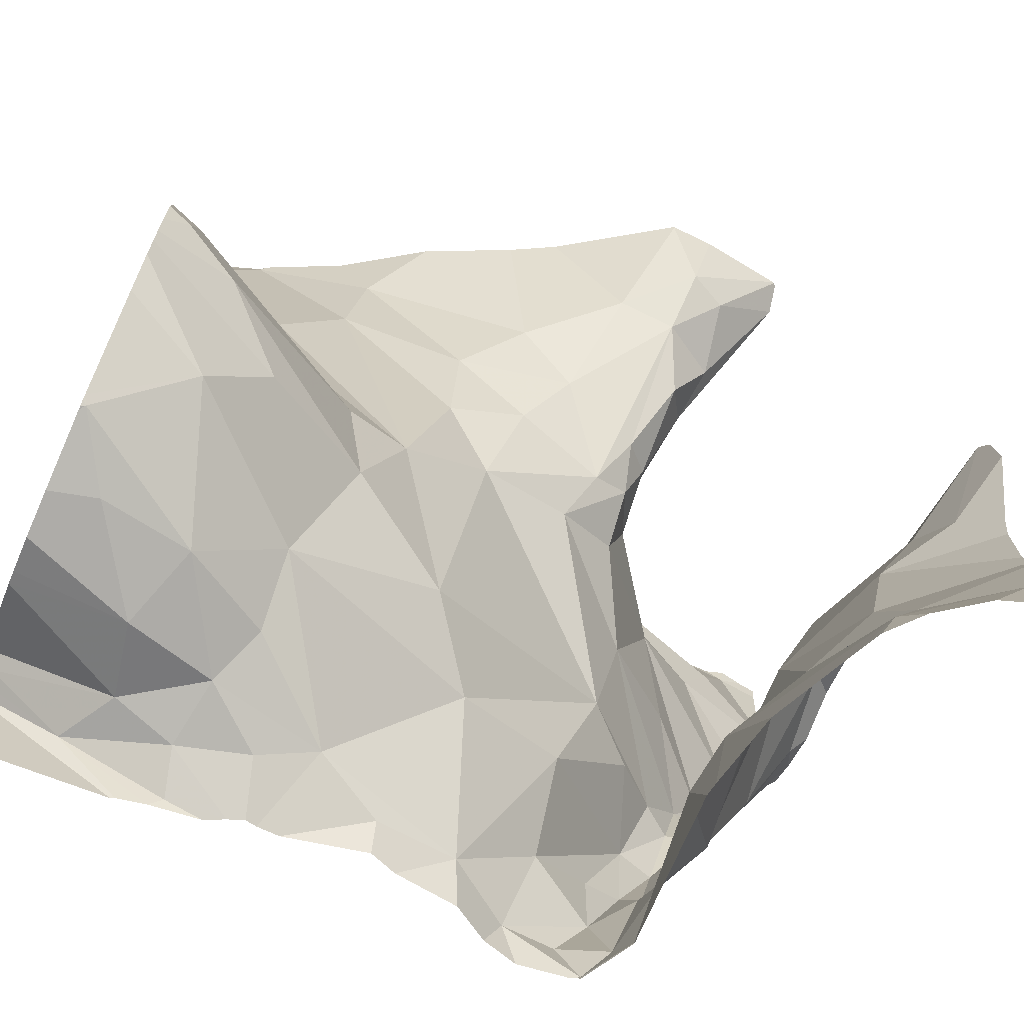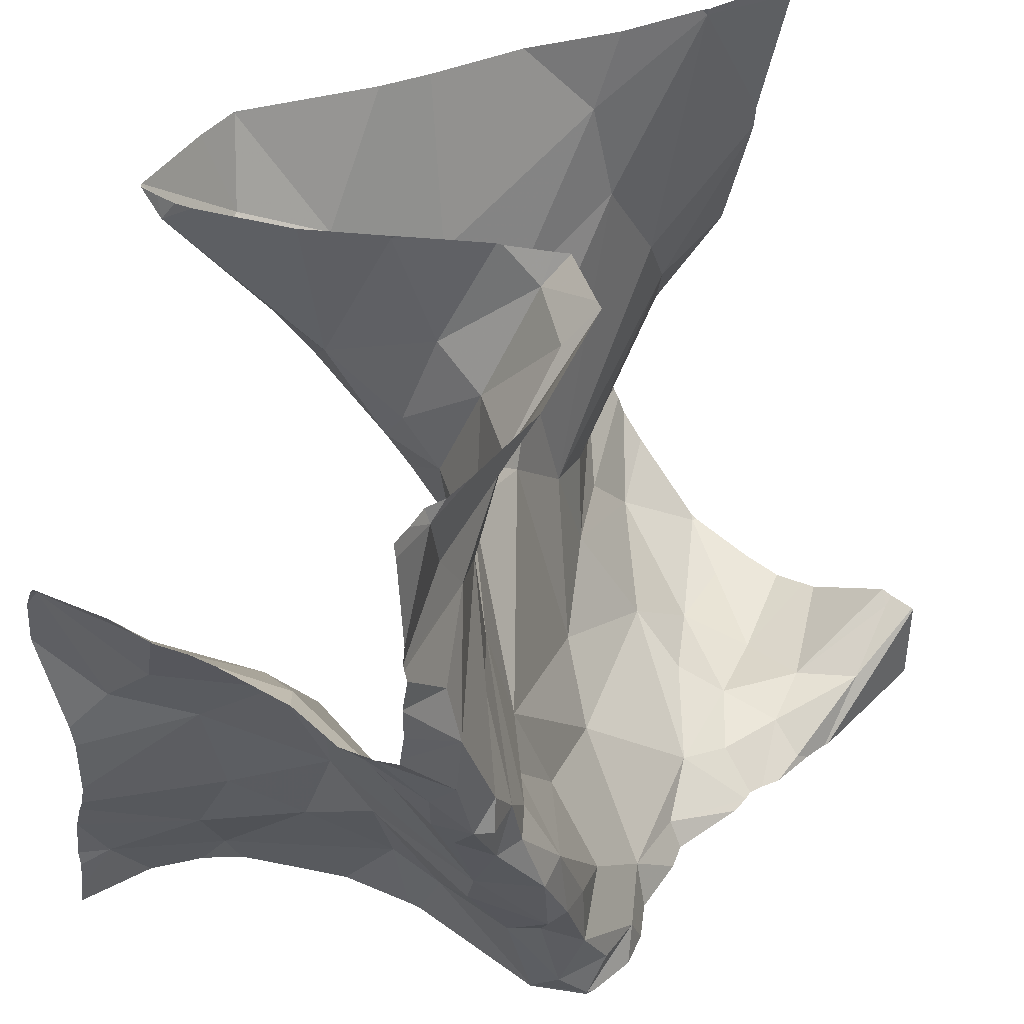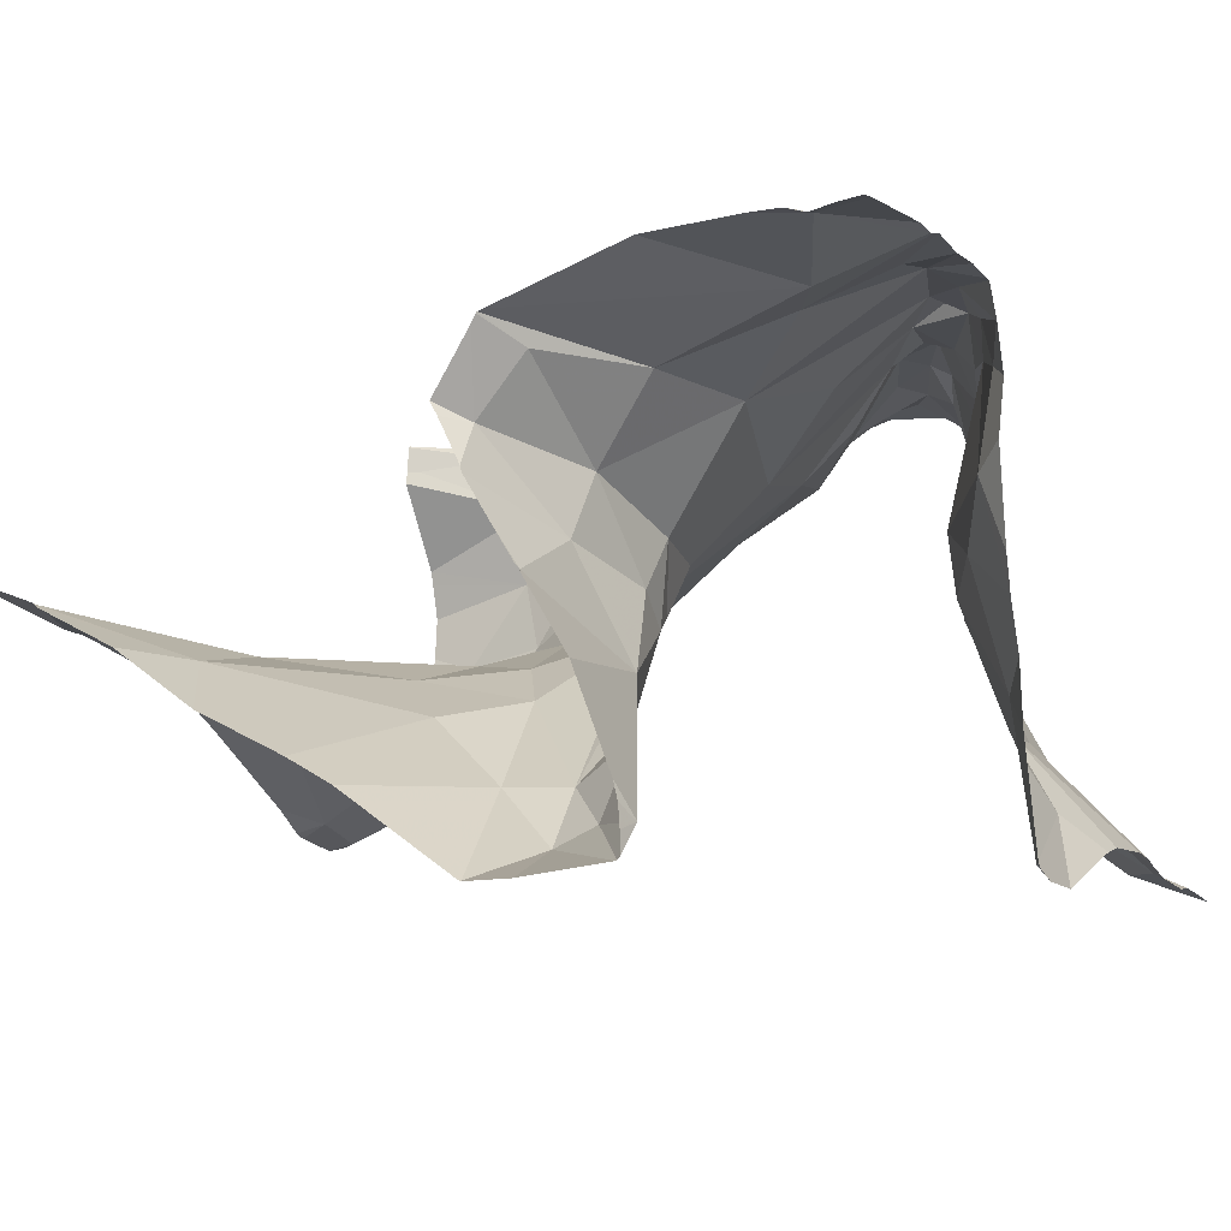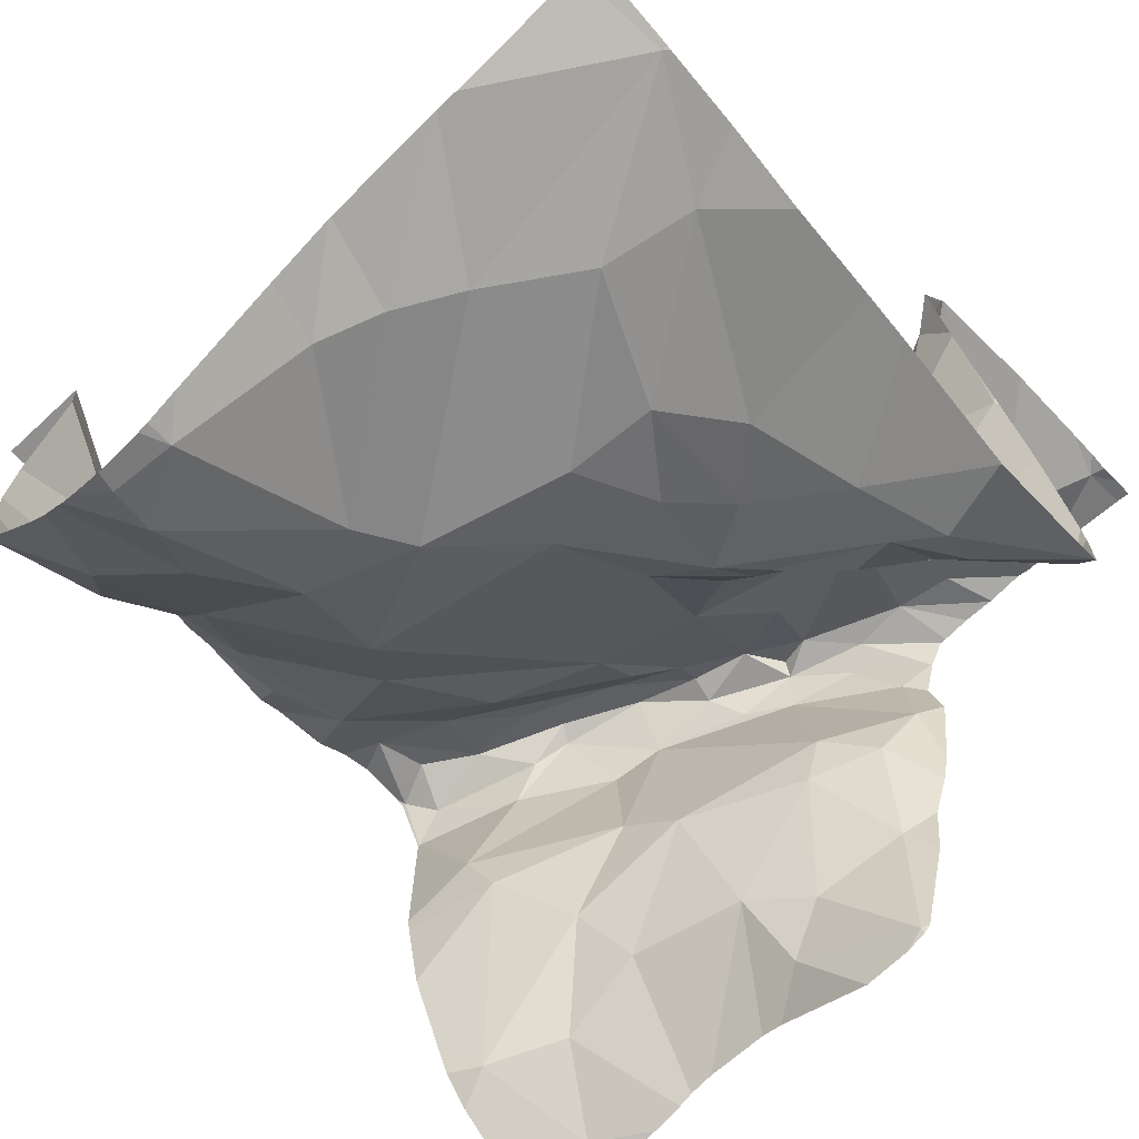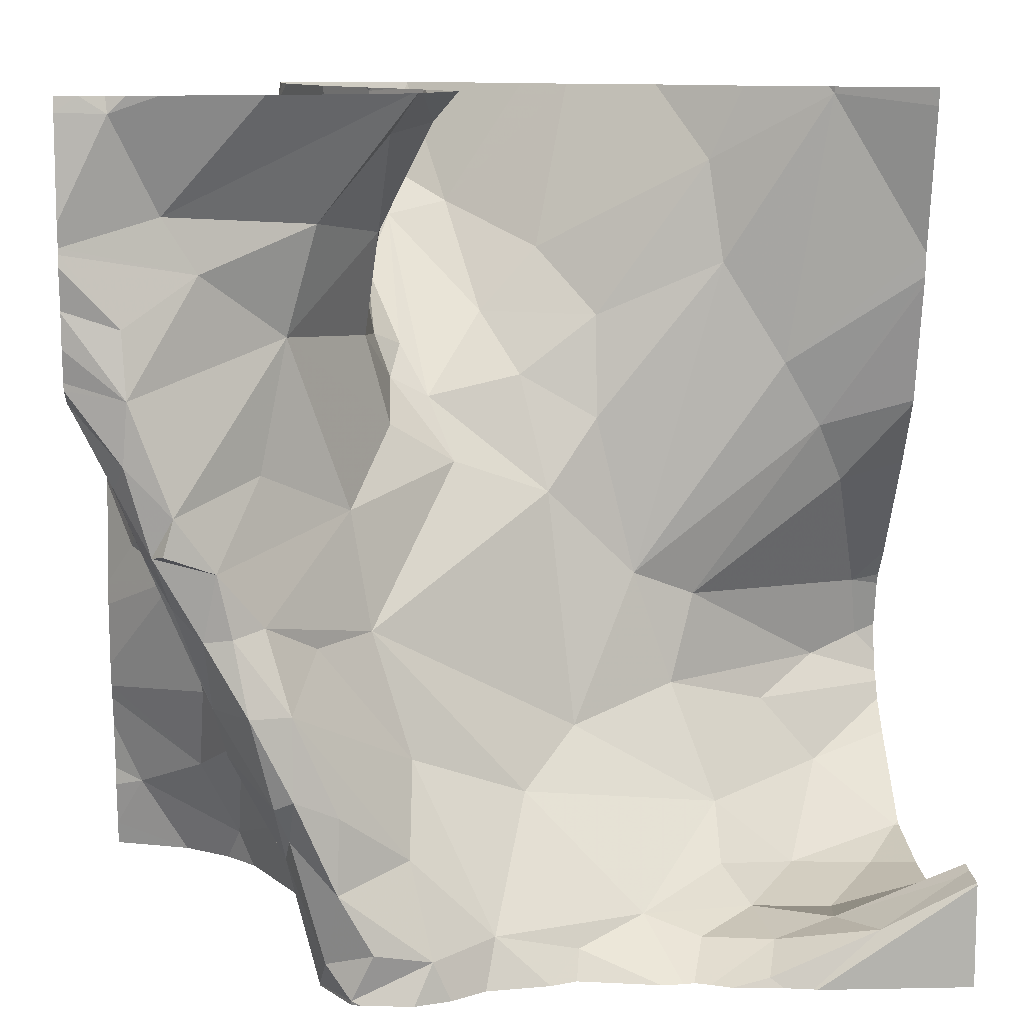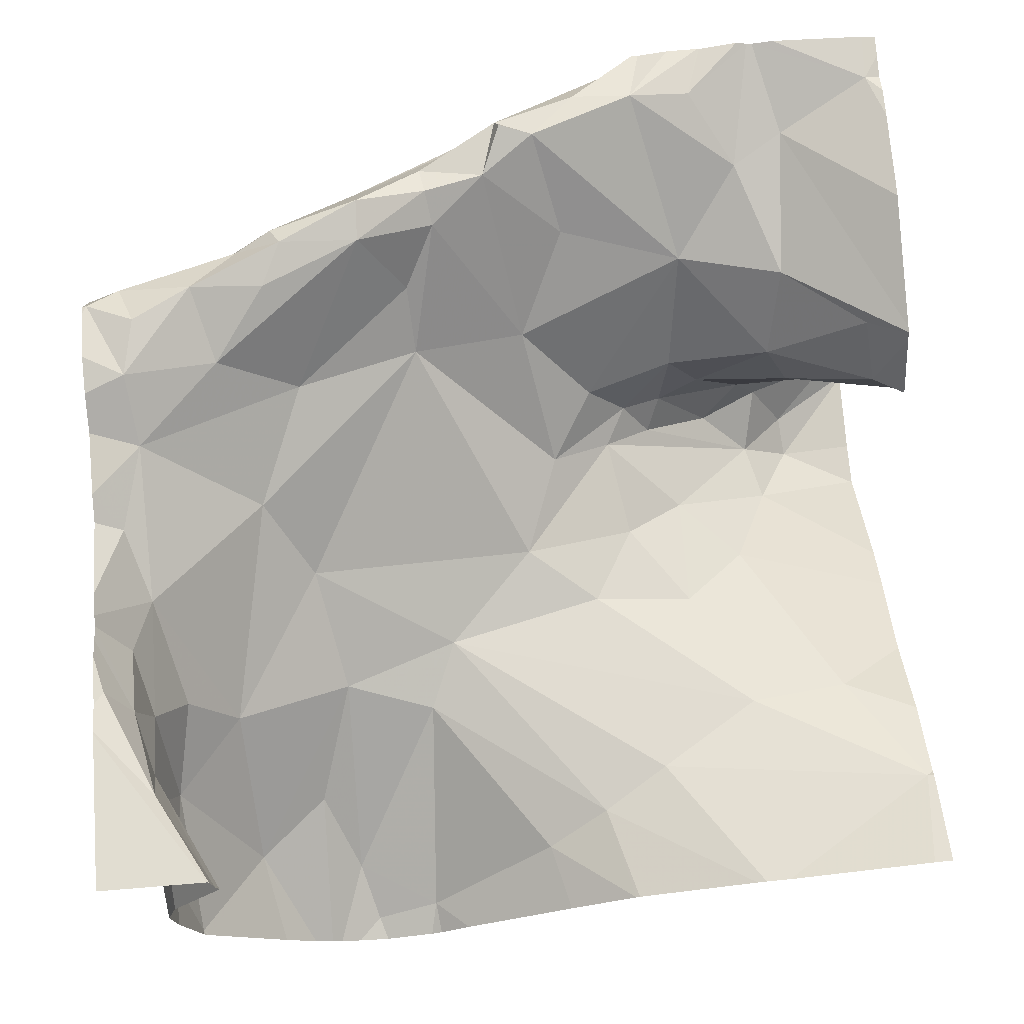
<metadata>
{"format":"obj","ext":"obj","renderer":"f3d","projection":"perspective","resolution":1024,"background":"white","views":[{"elev":-70.7,"azim":156.2,"up":"+Y"},{"elev":44.0,"azim":-50.8,"up":"+Y"},{"elev":-7.5,"azim":-152.3,"up":"+Z"},{"elev":-64.4,"azim":133.1,"up":"+Z"},{"elev":11.2,"azim":-5.1,"up":"+Y"},{"elev":71.3,"azim":85.2,"up":"+Z"}]}
</metadata>
<code>
v -35.66 281.9 504.3
v -34.7 281.3 504.2
v -34.7 281.5 503.8
v -35.55 281.7 504.3
v -35.59 281.9 504.3
v -35.43 281.9 504.2
v -34.7 281.3 504
v -35.56 282 504.3
v -35.52 282 504.3
v -35.61 282.2 504.3
v -34.7 281.4 503.9
v -34.7 281.4 503.9
v -35.6 281.8 504.3
v -34.7 281.4 503.8
v -35.46 281.8 504.2
v -35.64 281.8 504.2
v -35.61 281.8 504.3
v -34.7 281.3 504
v -34.7 281.3 504
v -35.6 281.9 504.3
v -34.7 281.3 504.1
v -35.49 281.5 504.1
v -35.43 281.3 504.1
v -35.49 281.4 504
v -35.56 281.7 504
v -35.56 281.7 504.1
v -35.51 281.6 504.1
v -35.52 281.5 504.3
v -35.5 281.5 504.2
v -35.57 281.7 504.3
v -35.58 281.7 504.3
v -35.49 281.6 504.3
v -35.52 281.6 504.3
v -35.51 281.7 504.3
v -35.48 281.5 504.3
v -35.45 281.4 504.3
v -35.43 281.4 504.3
v -35.43 281.5 504.3
v -35.63 281.8 504.1
v -35.56 281.7 504.3
v -35.46 281.6 504.3
v -35.56 281.6 504.3
v -35.44 281.4 504.3
v -35.6 281.8 504.1
v -35.63 281.8 503.9
v -35.65 281.8 503.8
v -35.34 282.2 504
v -34.7 281.3 504.2
v -34.7 281.3 504.3
v -35.63 281.6 503.8
v -34.7 281.3 504.3
v -34.7 281.3 504.3
v -34.7 281.3 504.3
v -35.57 281.6 503.9
v -35.61 281.7 503.9
v -34.7 281.4 503.8
v -35.54 281.5 503.9
v -35.5 281.3 503.9
v -35.55 281.4 503.9
v -35.62 281.3 503.8
v -35.33 282.2 503.8
v -35.61 282.2 504.3
v -34.7 281.5 503.8
v -34.7 281.3 504.3
v -35.41 281.3 504.1
v -35.4 282 504.2
v -35.32 282.1 503.8
v -35.43 282.2 503.8
v -35.45 282.2 504.3
v -35.57 281.2 503.8
v -35.02 281.2 504.3
v -34.84 281.3 504.2
v -34.79 281.5 503.9
v -34.73 281.5 503.8
v -35 281.2 504.3
v -35.34 282.2 504
v -34.91 281.3 504.3
v -34.99 281.3 504.2
v -34.92 281.3 504.2
v -35.34 282.2 504
v -35.05 281.3 504.2
v -35.29 281.3 504.3
v -35.22 281.3 504.3
v -35.3 282.2 504.2
v -35.43 282.2 503.8
v -35.41 281.2 504.3
v -35.43 282.2 503.8
v -35.38 281.2 504.3
v -35.31 281.4 504.3
v -35.39 281.4 504.3
v -35.4 281.3 504.3
v -35.44 281.4 504.3
v -35.28 282.1 504.2
v -35.33 282 504.1
v -35.32 282.1 504.2
v -35.27 281.2 504.3
v -35.41 281.2 504.1
v -35.34 281.9 504
v -35.33 281.9 504
v -35.35 281.9 504.1
v -35.44 282.1 503.8
v -35.37 281.7 504.2
v -34.72 281.3 504.3
v -34.81 281.3 504.3
v -35.23 281.2 504.3
v -35.18 281.4 504.2
v -34.94 281.3 504.1
v -35.28 282.2 503.8
v -34.85 281.3 504.1
v -34.95 281.3 504.1
v -35.3 282.2 504.2
v -34.83 281.3 504.2
v -35.41 281.2 504.3
v -35.13 281.2 504.3
v -34.92 281.2 504.3
v -35.55 282.2 504.3
v -35.3 281.5 504.2
v -35.35 281.6 504.2
v -35.41 281.6 504.2
v -35.39 281.3 504.3
v -35.35 281.3 504.3
v -35.28 282.2 503.8
v -35.36 282.1 503.8
v -35.38 282 503.9
v -35.37 282 503.9
v -35.32 282 504.1
v -34.87 281.4 503.9
v -34.99 281.5 504
v -34.8 281.4 503.9
v -35.41 281.2 504.3
v -35.38 281.2 504.3
v -34.71 281.3 504
v -34.74 281.6 503.8
v -35.31 282 503.8
v -35.34 282 503.9
v -34.7 281.2 504.3
v -34.76 281.3 504.1
v -34.86 281.9 504
v -34.82 282.2 504
v -35.49 281.2 503.9
v -35.14 281.7 504
v -35.03 281.6 504
v -35.11 281.4 504.1
v -35.52 281.2 503.8
v -34.99 281.2 504.3
v -34.78 281.7 503.9
v -35.32 281.8 504.1
v -35.3 281.9 504
v -35.32 281.8 504
v -35.37 281.2 504.3
v -35.41 281.2 504.1
v -34.93 282 504
v -35.25 281.8 504
v -35.24 282 503.8
v -34.95 282.1 504
v -35.14 282 503.9
v -34.96 281.6 504
v -34.81 281.8 504
v -35.08 281.9 504
v -35.08 281.8 504
v -35.17 281.8 504
v -35.21 281.9 503.9
v -35.27 281.8 504
v -35.66 281.9 504.3
v -35.66 281.9 504.3
v -35.66 282 504.3
v -35.66 282 504.3
v -35.66 282 504.3
v -35.66 281.9 504.3
v -35.66 281.9 504.3
v -35.66 281.9 504.3
v -35.66 281.9 504.3
v -35.66 282.2 504.3
v -35.66 282 504.3
v -35.66 282 504.3
v -35.66 281.8 504.2
v -35.66 282 504.3
v -35.66 281.8 504
v -35.66 281.8 504.1
v -35.66 281.8 504
v -35.66 281.8 503.8
v -35.66 281.8 503.9
v -35.66 281.7 503.8
v -35.66 281.6 503.8
v -35.66 281.7 503.8
v -35.66 281.8 503.8
v -35.66 281.5 503.8
v -35.66 281.2 503.8
v -35.66 281.3 503.8
v -35.66 281.8 503.8
v -35.66 281.3 503.8
v -35.66 281.9 504.2
v -35.66 281.4 503.8
v -35.66 281.5 503.8
v -35.66 281.4 503.8
v -35.66 281.4 503.8
v -35.59 282.2 504.3
v -34.7 281.3 504.1
v -34.7 282 504
v -34.7 282 504
v -34.7 281.3 504
v -34.7 281.7 503.9
v -34.7 281.8 504
v -34.7 281.6 503.9
v -34.7 282.1 504.1
v -34.7 281.6 503.8
v -34.7 281.6 503.8
v -34.7 281.9 504
v -34.7 281.8 504
v -35.31 281.2 504.3
v -35.16 281.2 504.3
v -35.04 281.2 504.3
v -35.13 281.2 504.3
v -34.97 281.2 504.3
v -34.91 281.2 504.3
v -34.88 281.2 504.3
v -35.47 281.2 503.9
v -35.43 281.2 504
v -35.41 281.2 504.2
v -34.88 281.2 504.3
v -35.62 281.2 503.8
v -35.66 281.2 503.8
v -35.28 282.2 503.8
v -35.3 282.2 504.2
v -35.44 282.2 503.8
v -35.43 282.2 503.8
v -35.39 282.2 503.9
v -35.44 282.2 503.8
v -35.28 282.2 504.1
v -35.26 282.2 504.2
v -35 282.2 503.9
v -35.1 282.2 503.9
v -35.29 282.2 504.2
v -35.25 282.2 504.2
v -35.15 282.2 503.8
v -35.28 282.2 503.8
v -34.82 282.2 504
v -34.82 282.2 504
v -34.91 282.2 504
v -35.28 282.2 503.8
v -35.34 282.2 504
v -35.28 282.2 504.1
v -35.31 282.2 504.1
v -35.63 282.2 504.3
v -35.66 282.2 504.3
v -34.72 282.2 504.1
v -34.7 282.2 504.1
f 217 58 140
f 5 4 6
f 9 8 166
f 166 10 168
f 169 13 170
f 216 104 215
f 5 13 4
f 6 9 5
f 15 6 4
f 1 16 17
f 205 139 199
f 204 133 206
f 174 20 175
f 9 20 5
f 16 1 164
f 116 8 69
f 13 1 17
f 228 101 225
f 203 146 202
f 23 22 24
f 26 25 27
f 29 28 22
f 13 17 30
f 31 30 17
f 17 16 31
f 33 32 34
f 22 28 27
f 35 28 36
f 28 29 36
f 36 37 35
f 32 33 35
f 35 38 32
f 34 15 4
f 35 33 28
f 4 13 30
f 31 39 26
f 30 40 4
f 31 16 39
f 41 34 32
f 30 31 42
f 42 28 33
f 30 33 34
f 40 30 34
f 34 4 40
f 29 43 36
f 26 28 31
f 28 42 31
f 178 39 179
f 170 5 171
f 45 44 178
f 42 33 30
f 181 45 182
f 202 146 133
f 215 115 214
f 50 54 55
f 22 27 24
f 27 25 54
f 27 54 57
f 45 55 25
f 201 132 198
f 58 24 59
f 24 57 59
f 54 25 55
f 45 46 55
f 54 50 184
f 227 125 87
f 183 46 185
f 50 55 46
f 200 138 158
f 214 115 145
f 24 27 57
f 23 65 22
f 39 44 26
f 25 26 44
f 45 25 44
f 213 114 211
f 20 9 167
f 39 16 176
f 8 9 66
f 199 139 138
f 27 28 26
f 193 54 194
f 144 60 70
f 198 137 21
f 195 59 196
f 59 57 193
f 58 59 60
f 70 188 221
f 226 123 68
f 63 73 56
f 78 77 79
f 78 81 71
f 105 82 96
f 88 86 113
f 90 89 38
f 43 91 92
f 94 93 95
f 9 6 66
f 111 66 84
f 99 98 100
f 65 23 97
f 102 15 34
f 103 72 104
f 72 77 104
f 107 106 81
f 77 78 75
f 86 91 43
f 212 114 213
f 82 88 150
f 109 107 110
f 81 78 79
f 37 36 92
f 43 29 65
f 112 72 2
f 65 29 22
f 81 79 110
f 81 110 107
f 225 101 123
f 115 77 145
f 224 95 93
f 51 104 216
f 53 104 49
f 104 77 115
f 104 115 215
f 117 89 83
f 118 102 41
f 119 118 41
f 38 119 41
f 89 90 120
f 83 89 82
f 38 35 37
f 38 37 90
f 89 117 38
f 38 41 32
f 92 120 37
f 120 90 37
f 38 117 119
f 83 114 81
f 106 117 83
f 43 92 36
f 120 92 91
f 91 121 120
f 88 91 86
f 82 121 88
f 89 120 82
f 120 121 82
f 114 83 211
f 223 122 108
f 88 121 91
f 108 122 240
f 34 41 102
f 123 101 124
f 84 95 224
f 225 123 226
f 80 125 227
f 23 24 58
f 126 98 125
f 211 83 105
f 125 101 87
f 128 127 73
f 23 58 217
f 107 109 129
f 129 132 19
f 210 82 150
f 150 88 131
f 127 129 12
f 74 133 73
f 101 125 124
f 124 134 123
f 124 125 135
f 85 101 228
f 123 67 68
f 67 123 134
f 137 112 21
f 109 137 132
f 199 138 200
f 112 137 109
f 142 141 143
f 145 77 75
f 202 133 204
f 6 147 100
f 148 99 149
f 118 119 117
f 143 106 107
f 87 101 85
f 151 65 97
f 138 152 142
f 102 153 147
f 128 129 127
f 134 135 148
f 134 154 67
f 156 155 231
f 157 146 158
f 6 94 66
f 95 66 94
f 224 93 233
f 6 102 147
f 99 125 98
f 99 148 135
f 86 65 151
f 84 66 95
f 72 79 77
f 72 112 79
f 65 86 43
f 112 109 79
f 109 110 79
f 118 117 106
f 122 154 235
f 71 114 212
f 64 103 52
f 15 102 6
f 106 83 81
f 61 122 223
f 56 127 14
f 94 98 126
f 160 159 161
f 156 162 159
f 128 143 107
f 149 147 153
f 107 129 128
f 109 132 129
f 141 160 161
f 132 137 198
f 162 134 163
f 154 122 67
f 76 126 125
f 135 134 124
f 133 74 3
f 118 143 141
f 97 23 218
f 153 141 163
f 93 94 126
f 229 126 242
f 242 76 243
f 155 152 139
f 155 139 237
f 158 146 203
f 160 142 152
f 159 160 152
f 158 138 142
f 155 156 159
f 133 146 157
f 162 161 159
f 94 6 100
f 94 100 98
f 149 100 147
f 149 99 100
f 163 161 162
f 135 125 99
f 152 155 159
f 118 153 102
f 200 158 208
f 73 133 157
f 157 128 73
f 142 160 141
f 141 161 163
f 156 154 162
f 134 162 154
f 106 143 118
f 153 118 141
f 143 128 142
f 154 156 232
f 238 205 246
f 152 138 139
f 142 157 158
f 153 163 149
f 157 142 128
f 163 134 148
f 149 163 148
f 164 1 165
f 3 74 63
f 165 1 169
f 131 88 113
f 166 8 10
f 167 9 166
f 14 127 12
f 130 86 219
f 168 10 173
f 169 1 13
f 12 129 11
f 18 132 201
f 170 13 5
f 171 5 172
f 111 8 66
f 172 5 174
f 173 10 244
f 11 129 19
f 113 86 130
f 19 132 7
f 174 5 20
f 7 132 18
f 175 20 177
f 96 82 210
f 176 16 164
f 47 76 80
f 21 112 48
f 177 20 167
f 178 44 39
f 80 76 125
f 105 83 82
f 179 39 192
f 180 45 178
f 49 104 51
f 181 46 45
f 61 67 122
f 182 45 180
f 75 78 71
f 183 50 46
f 184 50 183
f 48 112 2
f 185 46 186
f 53 103 104
f 71 81 114
f 186 46 190
f 187 54 184
f 188 60 189
f 52 103 53
f 56 73 127
f 189 60 191
f 190 46 181
f 70 60 188
f 191 60 195
f 192 39 176
f 63 74 73
f 193 57 54
f 136 51 220
f 2 72 64
f 194 54 187
f 64 72 103
f 195 60 59
f 68 67 61
f 196 59 193
f 69 8 111
f 206 133 207
f 207 133 3
f 140 58 144
f 208 158 209
f 144 58 60
f 209 158 203
f 116 10 8
f 218 23 217
f 219 86 151
f 62 10 197
f 220 51 216
f 197 10 116
f 221 188 222
f 229 93 126
f 230 93 229
f 231 155 239
f 232 156 231
f 233 93 234
f 234 93 230
f 235 154 232
f 236 122 235
f 237 139 238
f 238 139 205
f 239 155 237
f 240 122 236
f 241 76 47
f 242 126 76
f 243 76 241
f 244 10 62
f 245 173 244
f 246 205 247

</code>
